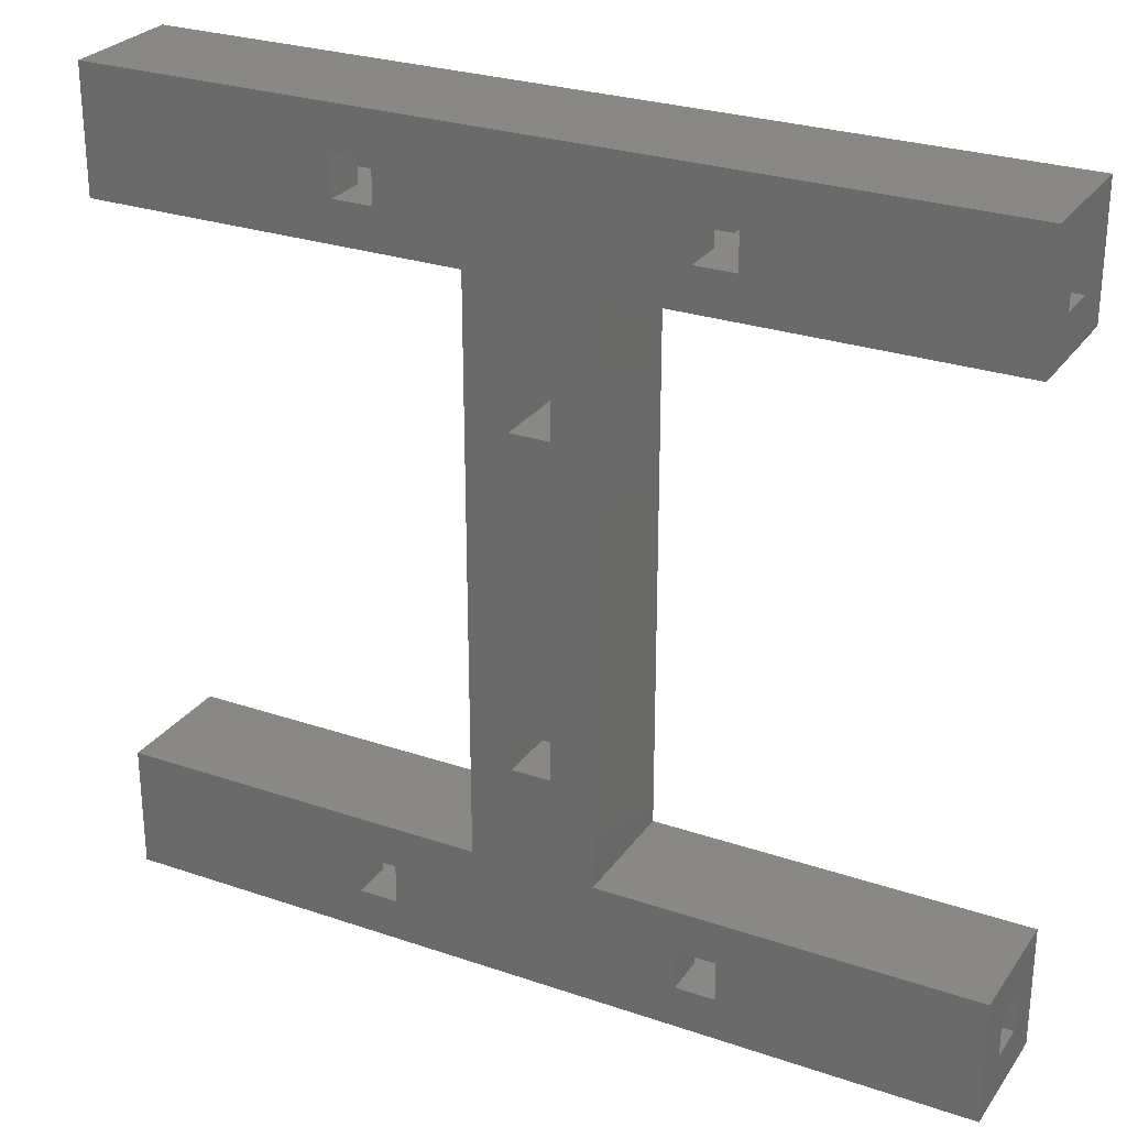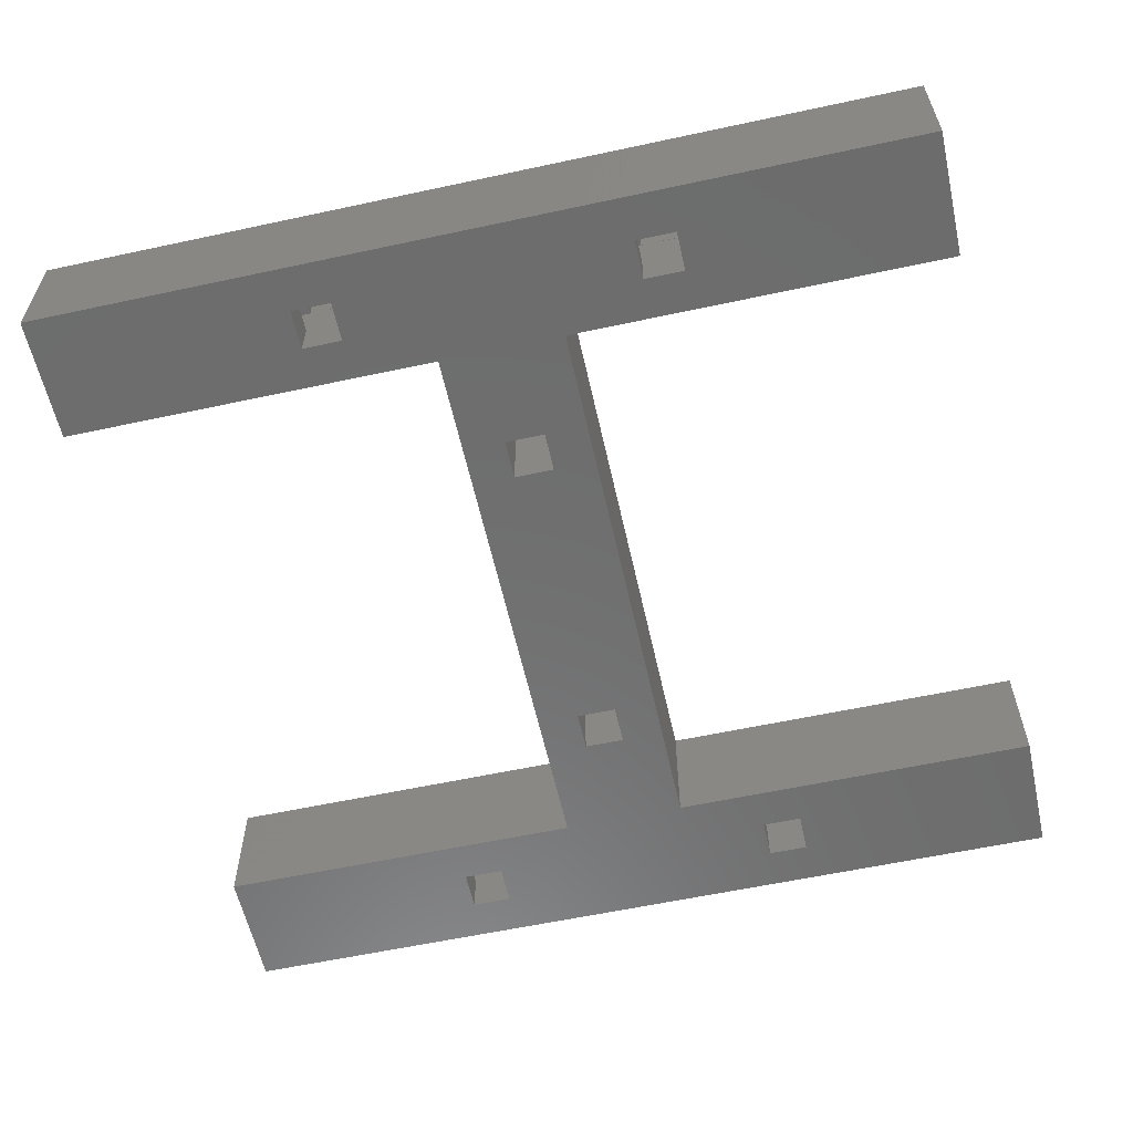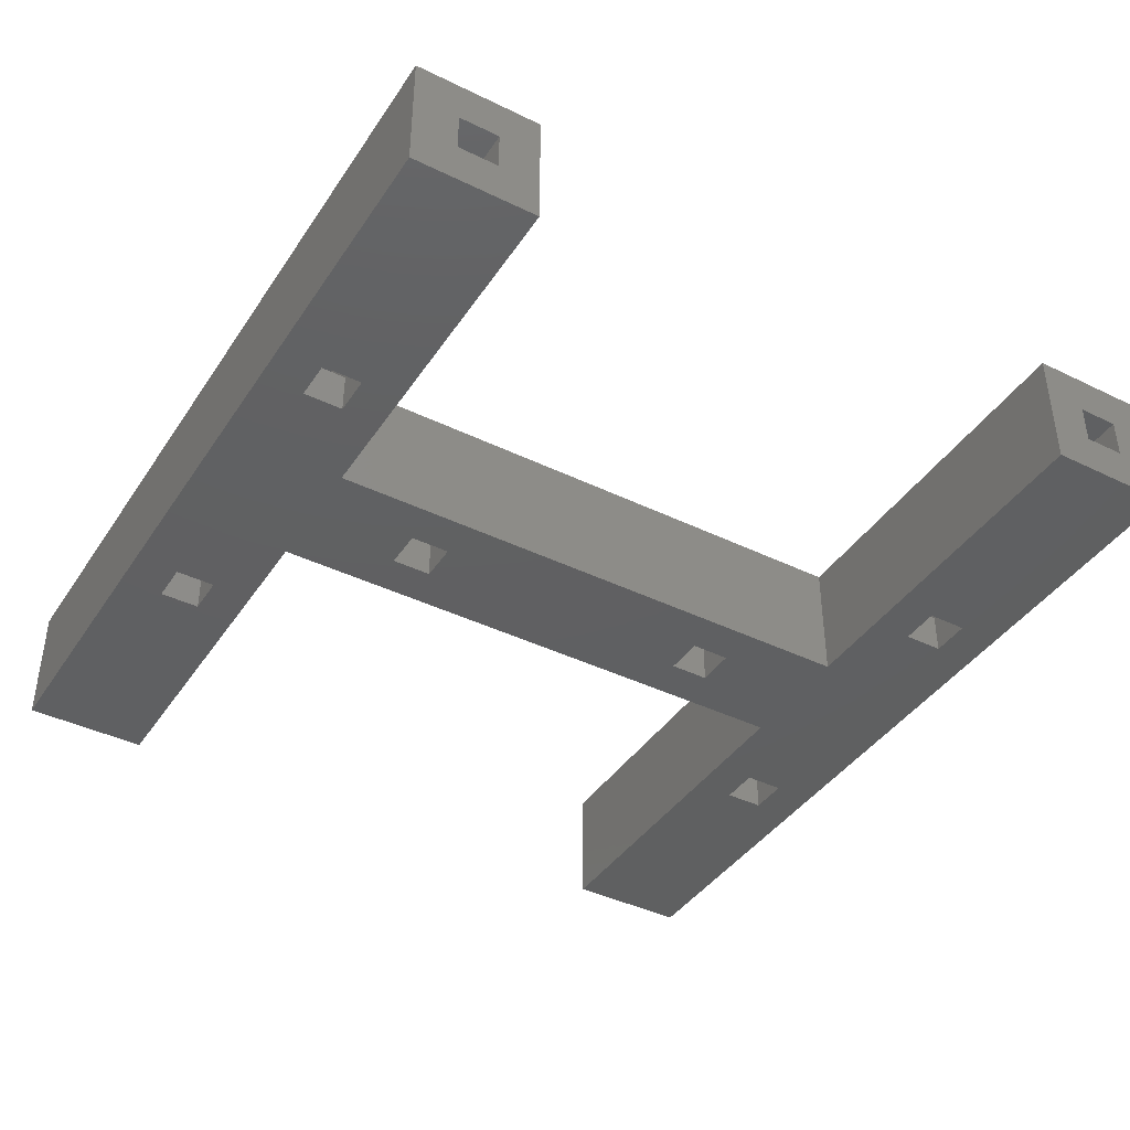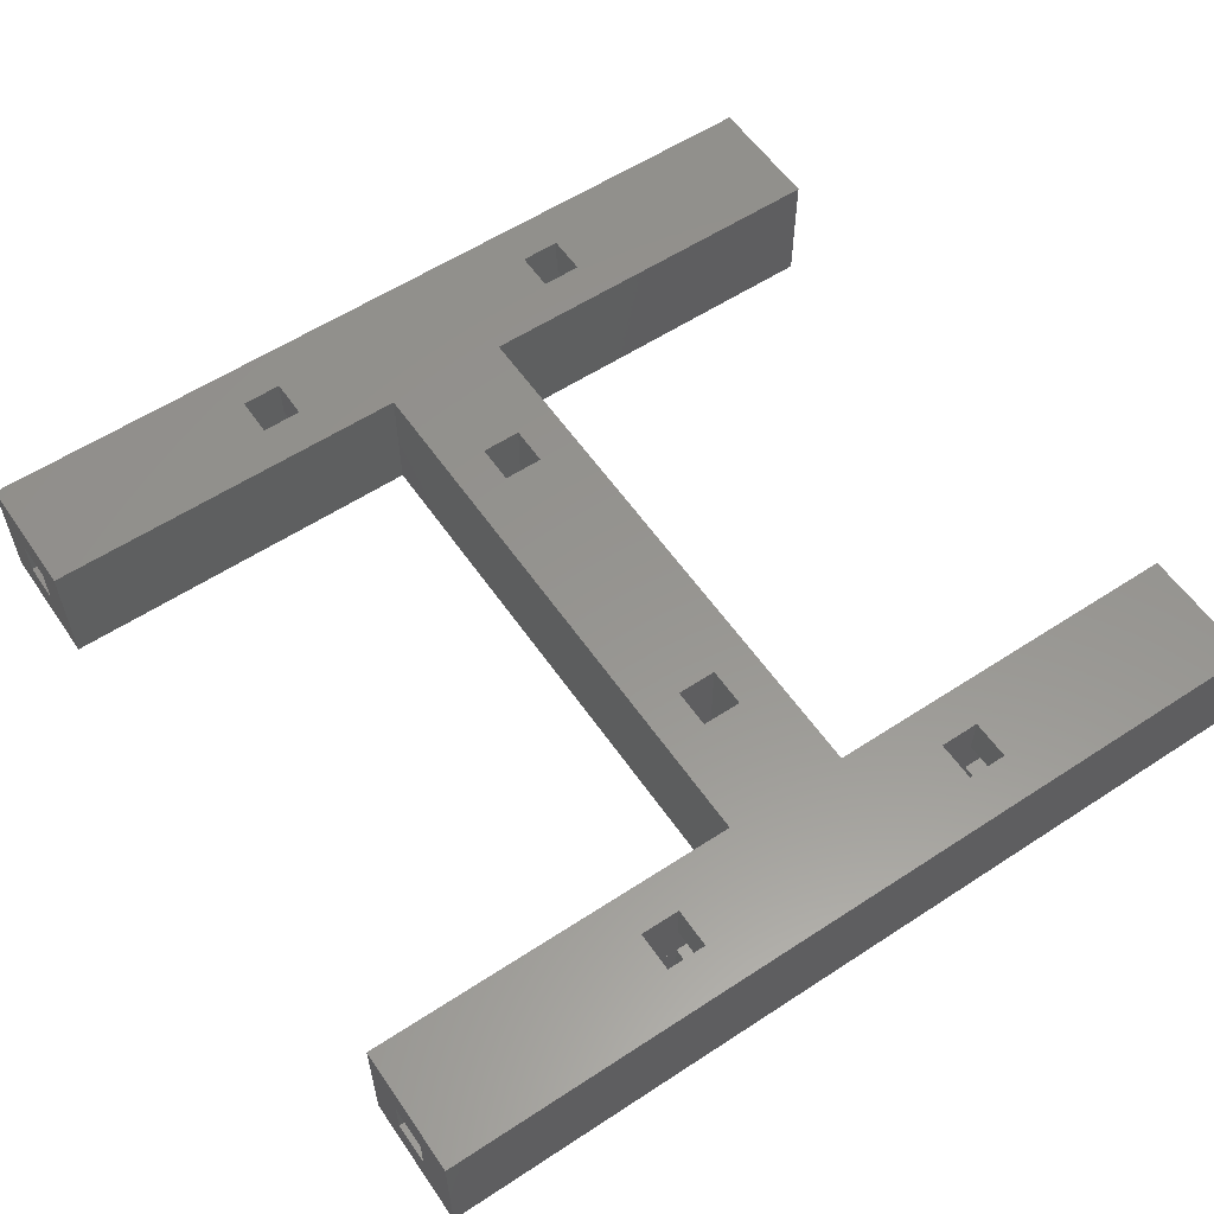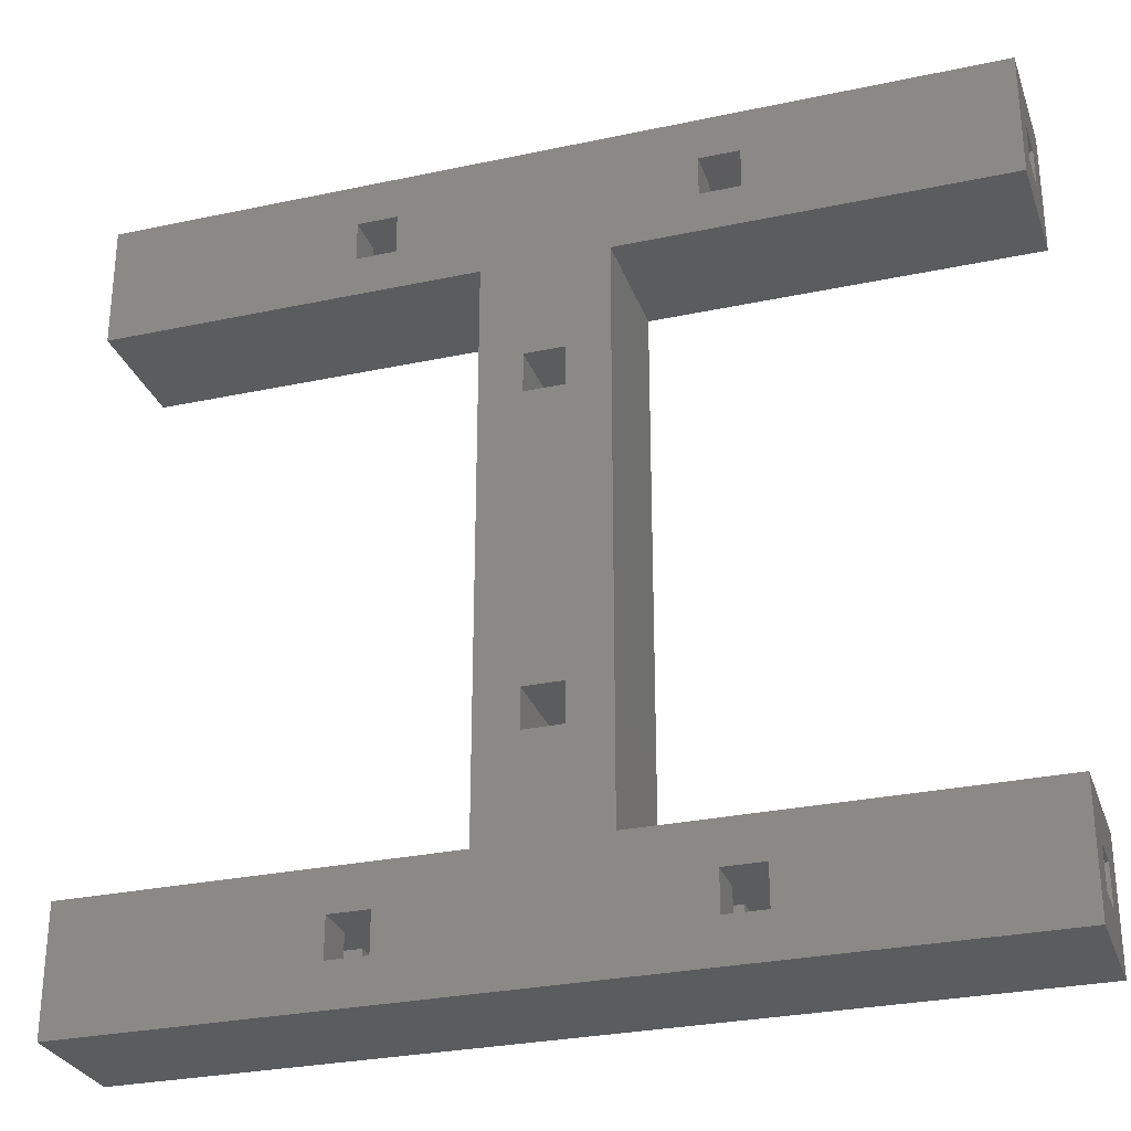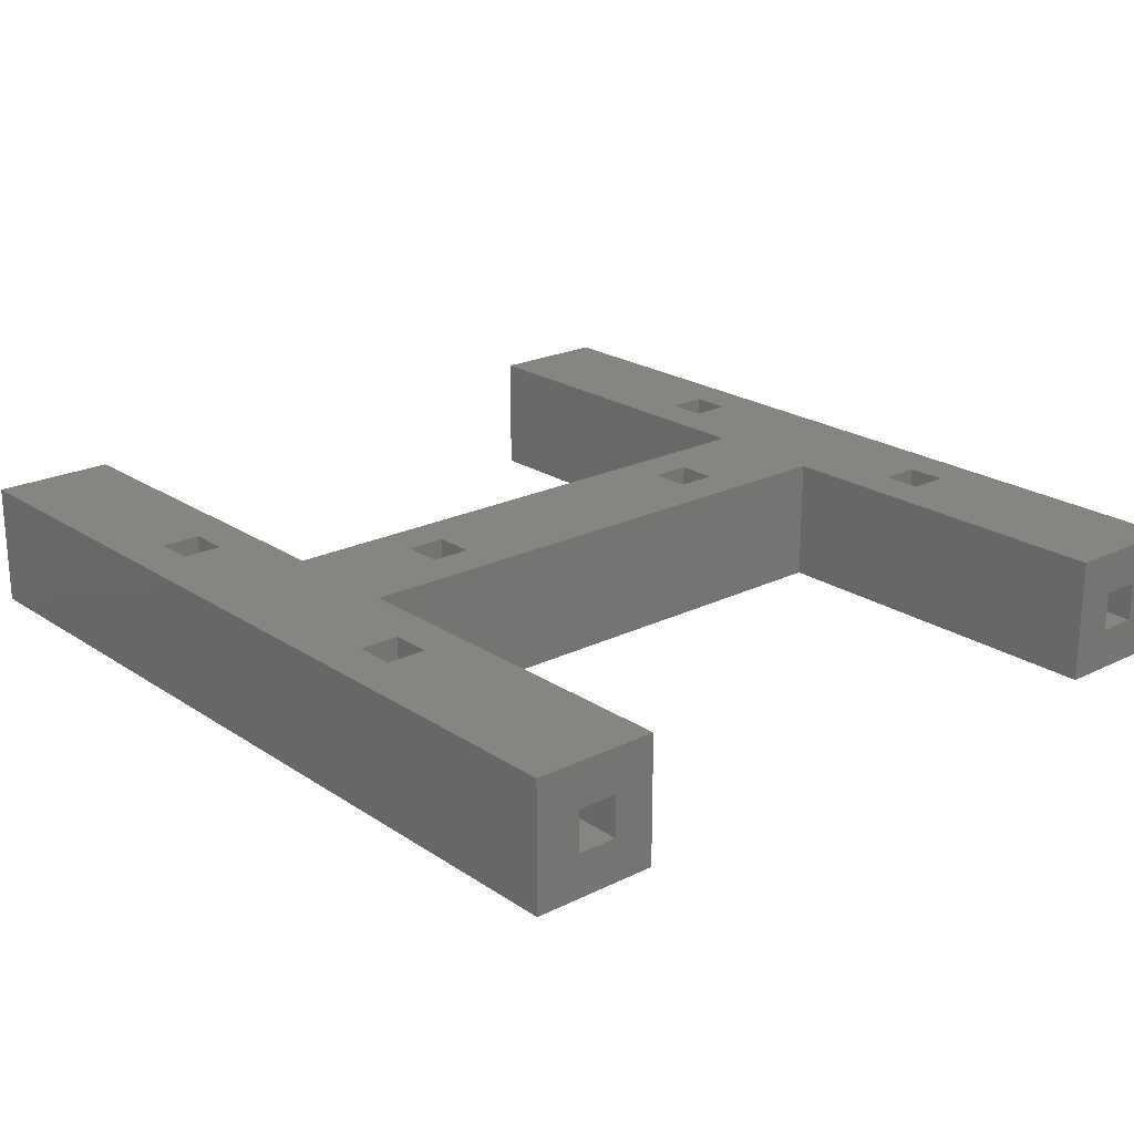
<metadata>
{"format":"stl","ext":"stl","renderer":"f3d","projection":"perspective","resolution":1024,"background":"white","views":[{"elev":27.3,"azim":-152.3,"up":"+Y"},{"elev":-59.2,"azim":-167.5,"up":"+Z"},{"elev":-40.9,"azim":-120.7,"up":"+Z"},{"elev":57.7,"azim":145.8,"up":"+Z"},{"elev":-29.0,"azim":-162.4,"up":"+Y"},{"elev":21.8,"azim":-130.8,"up":"+Z"}]}
</metadata>
<code>
# stl→obj: 129 verts, 302 faces
v -14.22 -25.07 3.193
v -14.22 -25.07 6.241
v -33.56 -25.07 6.241
v -33.56 -25.07 3.193
v 4.762 -31.38 0
v 11.18 -28.12 0
v 14.22 -28.12 0
v 4.762 21.85 0
v 1.524 11.26 0
v 1.524 14.3 0
v 4.763 31.38 9.525
v 11.18 28.02 9.525
v 14.22 28.02 9.525
v 4.763 -21.85 9.525
v 11.18 -25.07 9.525
v 14.22 -25.07 9.525
v -11.18 -28.12 9.525
v -14.22 -28.12 9.525
v -4.762 -31.38 9.525
v -4.762 -21.85 0
v -1.524 -11.1 0
v -1.524 -14.14 0
v 14.22 -25.07 0
v 33.56 -21.85 0
v -1.524 11.26 0
v 1.524 -11.1 0
v -4.762 -21.85 9.525
v -1.524 -14.14 9.525
v -1.524 -11.1 9.525
v 1.524 11.26 9.525
v -1.524 11.26 9.525
v 33.56 24.97 3.193
v 14.22 24.98 3.193
v 11.18 24.98 3.193
v -11.18 28.02 0
v -14.22 28.02 0
v -4.762 31.38 0
v 33.56 -31.38 9.525
v 14.22 -28.12 9.525
v 4.762 21.85 9.525
v 1.524 14.3 9.525
v -33.56 24.97 3.193
v -11.18 24.98 3.193
v -14.22 24.98 3.193
v -33.56 21.85 0
v -14.22 24.98 0
v 1.524 -11.1 9.525
v 33.56 21.85 9.525
v 14.22 24.98 9.525
v -14.22 -25.07 9.525
v -33.56 -21.85 9.525
v -33.56 -31.38 0
v -14.22 -25.07 0
v -14.22 -28.12 0
v 11.18 24.98 6.241
v 14.22 24.98 6.241
v 33.56 24.97 6.241
v 14.22 26.78 3.193
v 14.22 24.98 0
v -11.18 -25.07 0
v -11.18 -25.07 3.193
v -11.18 -25.07 6.241
v 33.56 -25.07 3.193
v 33.56 -25.07 6.241
v 14.22 -25.07 6.241
v 14.22 -25.07 3.193
v -33.56 24.97 6.241
v -14.22 24.98 6.241
v -11.18 24.98 6.241
v 4.762 31.38 0
v -4.762 21.85 0
v -4.762 31.38 9.525
v -4.762 21.85 9.525
v 33.56 31.38 9.525
v 33.56 31.38 0
v 33.56 21.85 0
v -33.56 31.38 0
v -33.56 31.38 9.525
v -33.56 21.85 9.525
v 4.762 -21.85 0
v -4.762 -31.38 0
v 4.762 -31.38 9.525
v 33.56 -21.85 9.525
v 33.56 -31.38 0
v -33.56 -21.85 0
v -33.56 -31.38 9.525
v -33.56 -28.12 3.193
v 33.56 28.01 6.241
v 33.56 28.01 3.193
v -33.56 28.01 3.193
v -33.56 28.01 6.241
v 33.56 -28.12 3.193
v -33.56 -28.12 6.241
v 33.56 -28.12 6.241
v 11.18 -25.07 3.193
v 11.18 -25.07 0
v 11.18 24.98 9.525
v 11.18 24.98 0
v -11.18 24.98 9.525
v -14.22 24.98 9.525
v -14.22 28.02 9.525
v -11.18 24.98 0
v 11.18 -28.12 9.525
v -11.18 -28.12 0
v 1.524 -14.14 0
v -1.524 14.3 9.525
v 11.18 -25.07 6.241
v -11.18 28.02 9.525
v -11.18 -28.12 6.241
v -11.18 -28.12 3.193
v 14.22 28.02 0
v -11.18 -25.07 9.525
v 1.524 -14.14 9.525
v 14.22 -28.12 3.193
v 14.22 -28.12 6.241
v -1.524 14.3 0
v 14.22 28.01 6.241
v 14.22 28.01 3.193
v -11.18 28.01 3.193
v -11.18 28.01 6.241
v 11.18 28.01 6.241
v -14.22 -28.12 3.193
v -14.22 -28.12 6.241
v 11.18 28.02 0
v 11.18 28.01 3.193
v -14.22 28.01 3.193
v -14.22 28.01 6.241
v 11.18 -28.12 3.193
v 11.18 -28.12 6.241
f 1 2 3
f 3 4 1
f 5 6 7
f 8 9 10
f 11 12 13
f 14 15 16
f 17 18 19
f 20 21 22
f 7 23 24
f 20 25 9
f 8 26 21
f 27 28 29
f 27 30 31
f 32 33 34
f 35 36 37
f 38 16 39
f 40 41 30
f 42 43 44
f 45 36 46
f 29 47 40
f 48 13 49
f 18 50 51
f 52 53 54
f 55 56 57
f 33 58 59
f 20 60 53
f 2 1 61
f 61 62 2
f 63 64 65
f 65 66 63
f 67 68 69
f 70 8 71
f 71 37 70
f 11 72 73
f 73 40 11
f 11 70 37
f 37 72 11
f 70 11 74
f 74 75 70
f 40 8 76
f 76 48 40
f 11 13 48
f 48 74 11
f 72 37 77
f 77 78 72
f 71 73 79
f 79 45 71
f 37 36 45
f 45 77 37
f 80 5 81
f 81 20 80
f 14 27 19
f 19 82 14
f 5 82 19
f 19 81 5
f 80 14 83
f 83 24 80
f 82 5 84
f 84 38 82
f 14 16 38
f 38 83 14
f 5 7 24
f 24 84 5
f 27 20 85
f 85 51 27
f 81 19 86
f 86 52 81
f 19 18 51
f 51 86 19
f 20 53 52
f 52 85 20
f 71 20 27
f 27 73 71
f 8 40 14
f 14 80 8
f 85 52 87
f 87 4 85
f 75 74 88
f 88 89 75
f 45 79 67
f 67 42 45
f 89 32 76
f 76 75 89
f 77 90 91
f 91 78 77
f 63 92 84
f 84 24 63
f 86 93 87
f 87 52 86
f 32 57 48
f 48 76 32
f 57 88 74
f 74 48 57
f 91 67 79
f 79 78 91
f 84 92 94
f 94 38 84
f 64 63 24
f 24 83 64
f 94 64 83
f 83 38 94
f 42 90 77
f 77 45 42
f 4 3 51
f 51 85 4
f 66 95 96
f 96 23 66
f 42 67 57
f 57 32 42
f 51 3 93
f 93 86 51
f 40 48 49
f 49 97 40
f 8 98 59
f 59 76 8
f 73 99 100
f 100 79 73
f 78 79 100
f 100 101 78
f 45 46 102
f 102 71 45
f 82 38 39
f 39 103 82
f 80 96 6
f 6 5 80
f 81 52 54
f 54 104 81
f 8 21 20
f 20 9 8
f 20 22 105
f 105 80 20
f 73 27 31
f 31 106 73
f 42 32 34
f 34 43 42
f 107 95 61
f 61 62 107
f 40 30 27
f 27 29 40
f 65 66 95
f 95 107 65
f 72 108 99
f 99 73 72
f 14 82 103
f 103 15 14
f 104 17 109
f 109 110 104
f 67 69 55
f 55 57 67
f 59 111 75
f 75 76 59
f 102 35 37
f 37 71 102
f 6 103 39
f 39 7 6
f 27 112 17
f 17 19 27
f 54 18 17
f 17 104 54
f 9 30 41
f 41 10 9
f 105 26 8
f 8 80 105
f 105 113 47
f 47 26 105
f 14 113 28
f 28 27 14
f 92 114 115
f 115 94 92
f 115 114 7
f 7 39 115
f 51 50 112
f 112 27 51
f 10 116 71
f 71 8 10
f 116 25 20
f 20 71 116
f 116 106 31
f 31 25 116
f 21 29 28
f 28 22 21
f 88 117 118
f 118 89 88
f 78 101 108
f 108 72 78
f 119 35 102
f 102 43 119
f 114 66 23
f 23 7 114
f 9 25 31
f 31 30 9
f 105 22 28
f 28 113 105
f 40 47 113
f 113 14 40
f 106 41 40
f 40 73 106
f 55 69 120
f 120 121 55
f 34 33 59
f 59 98 34
f 54 122 123
f 123 18 54
f 124 98 8
f 8 70 124
f 125 124 12
f 12 121 125
f 124 125 34
f 34 98 124
f 13 111 118
f 118 117 13
f 75 111 124
f 124 70 75
f 124 111 13
f 13 12 124
f 108 101 36
f 36 35 108
f 2 62 112
f 112 50 2
f 41 106 116
f 116 10 41
f 125 121 120
f 120 119 125
f 120 108 35
f 35 119 120
f 126 127 91
f 91 90 126
f 101 127 126
f 126 36 101
f 56 117 88
f 88 57 56
f 89 58 33
f 33 32 89
f 44 43 102
f 102 46 44
f 123 122 87
f 87 93 123
f 40 97 12
f 12 11 40
f 12 97 55
f 55 121 12
f 24 23 96
f 96 80 24
f 47 29 21
f 21 26 47
f 87 122 1
f 1 4 87
f 49 56 55
f 55 97 49
f 49 13 117
f 117 56 49
f 54 53 1
f 1 122 54
f 42 44 126
f 126 90 42
f 127 68 67
f 67 91 127
f 6 128 129
f 129 103 6
f 129 128 110
f 110 109 129
f 115 65 64
f 64 94 115
f 16 65 115
f 115 39 16
f 99 69 68
f 68 100 99
f 119 43 34
f 34 125 119
f 62 109 17
f 17 112 62
f 129 107 15
f 15 103 129
f 62 107 129
f 129 109 62
f 120 69 99
f 99 108 120
f 1 53 60
f 60 61 1
f 95 128 6
f 6 96 95
f 110 128 95
f 95 61 110
f 126 44 46
f 46 36 126
f 3 2 123
f 123 93 3
f 123 2 50
f 50 18 123
f 15 107 65
f 65 16 15
f 63 66 114
f 114 92 63
f 68 127 101
f 101 100 68
f 81 104 60
f 60 20 81
f 60 104 110
f 110 61 60
f 118 111 59
f 59 58 118
f 89 118 58

</code>
